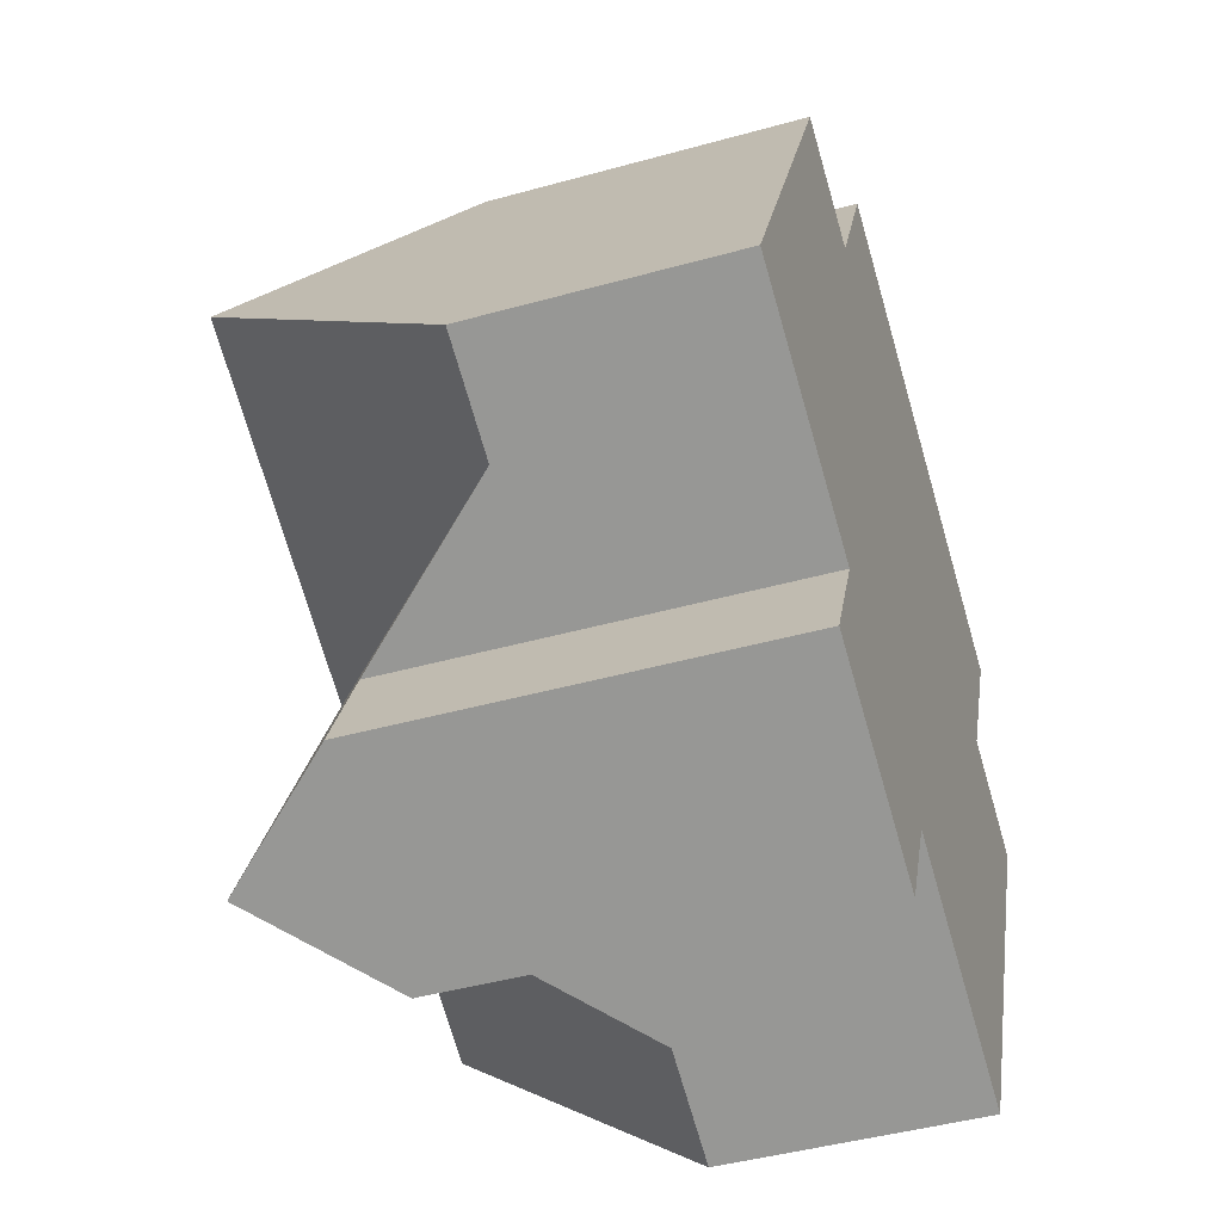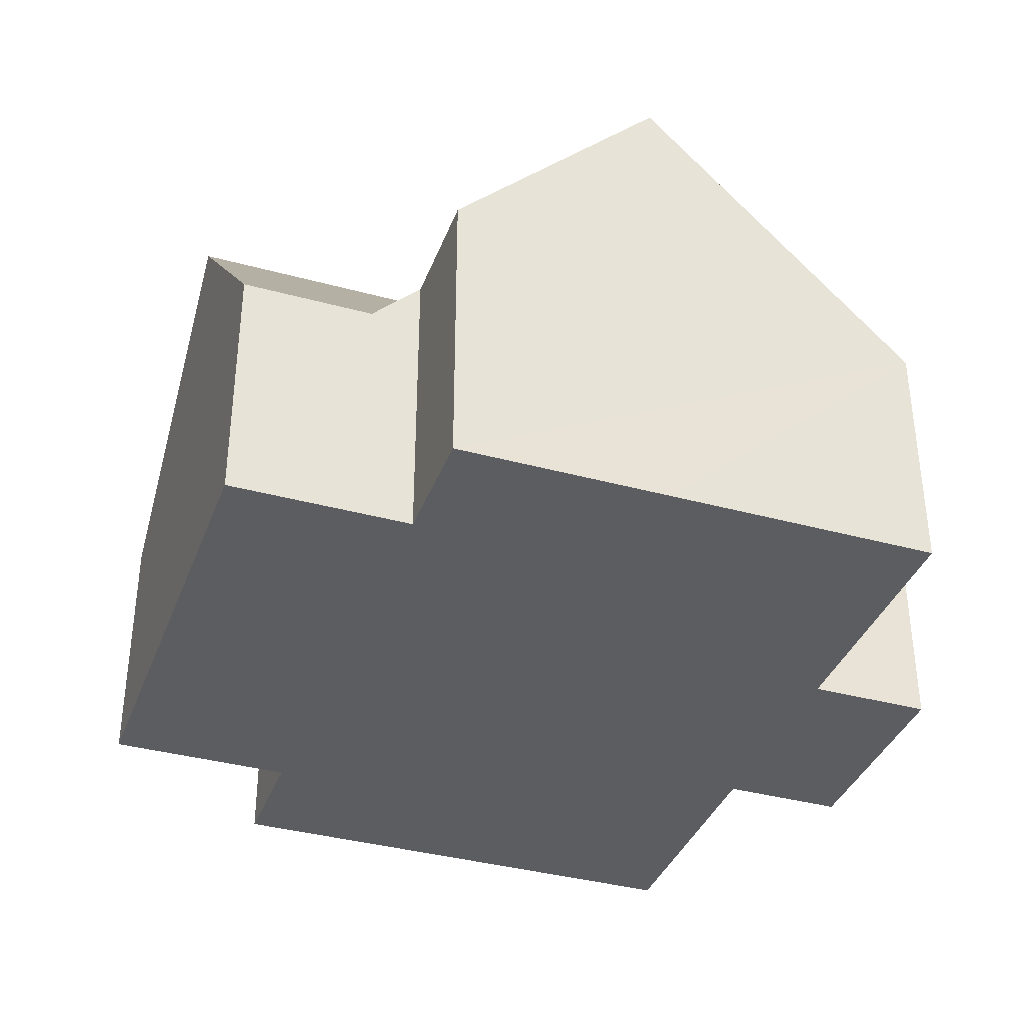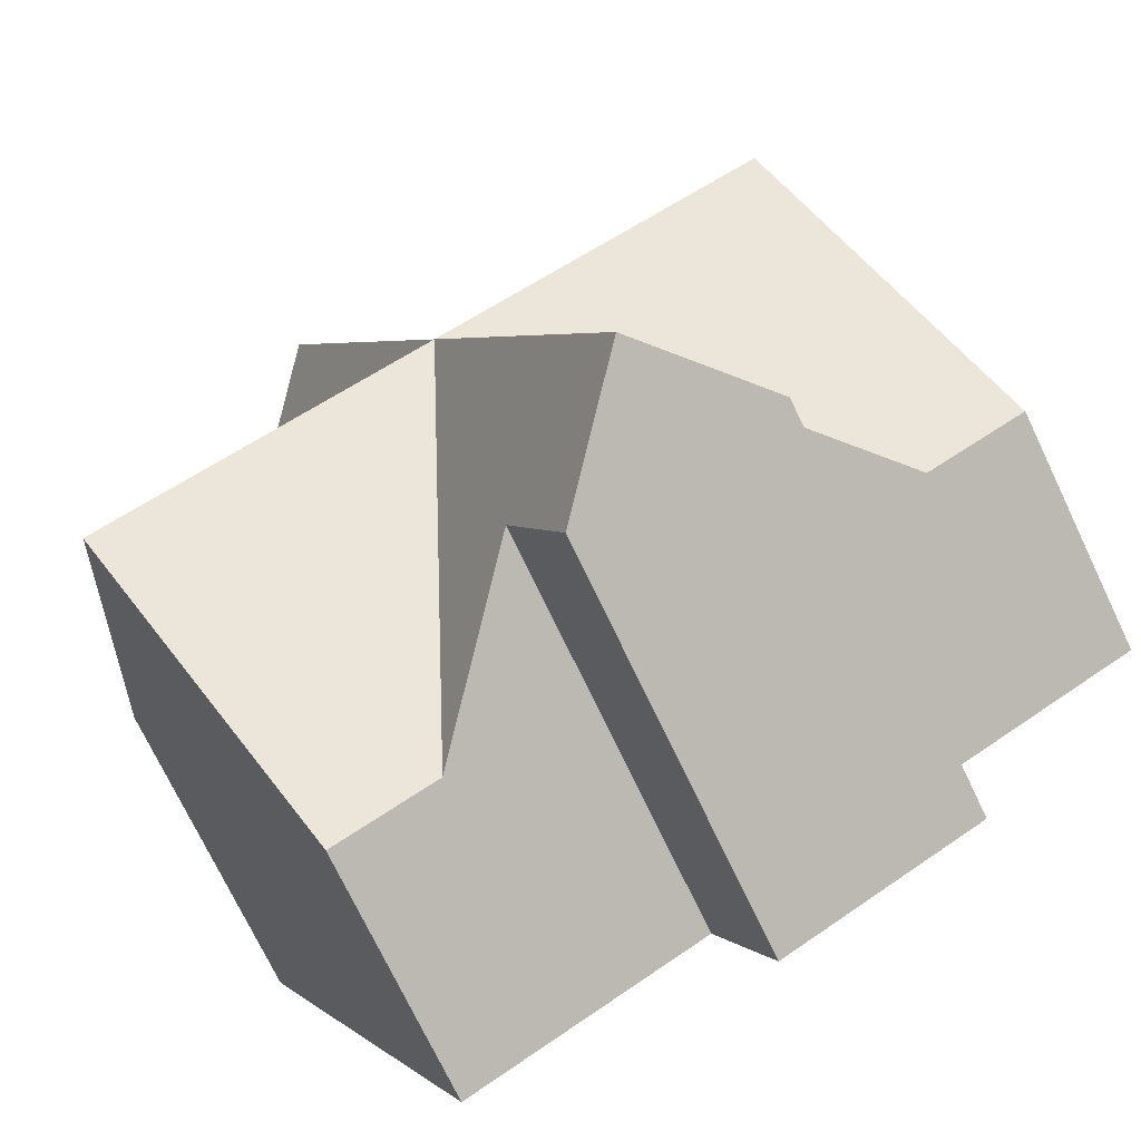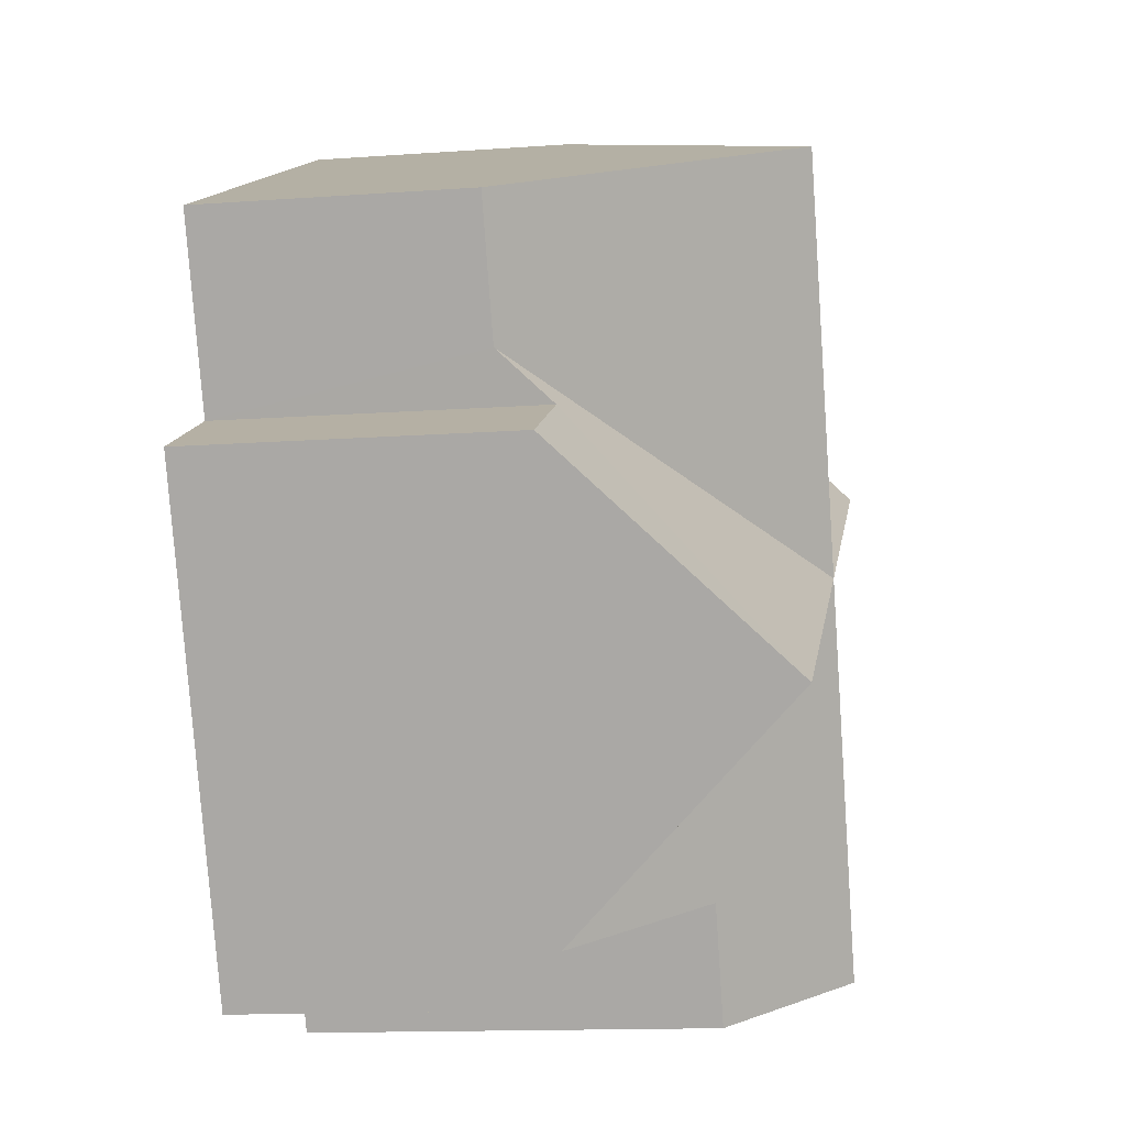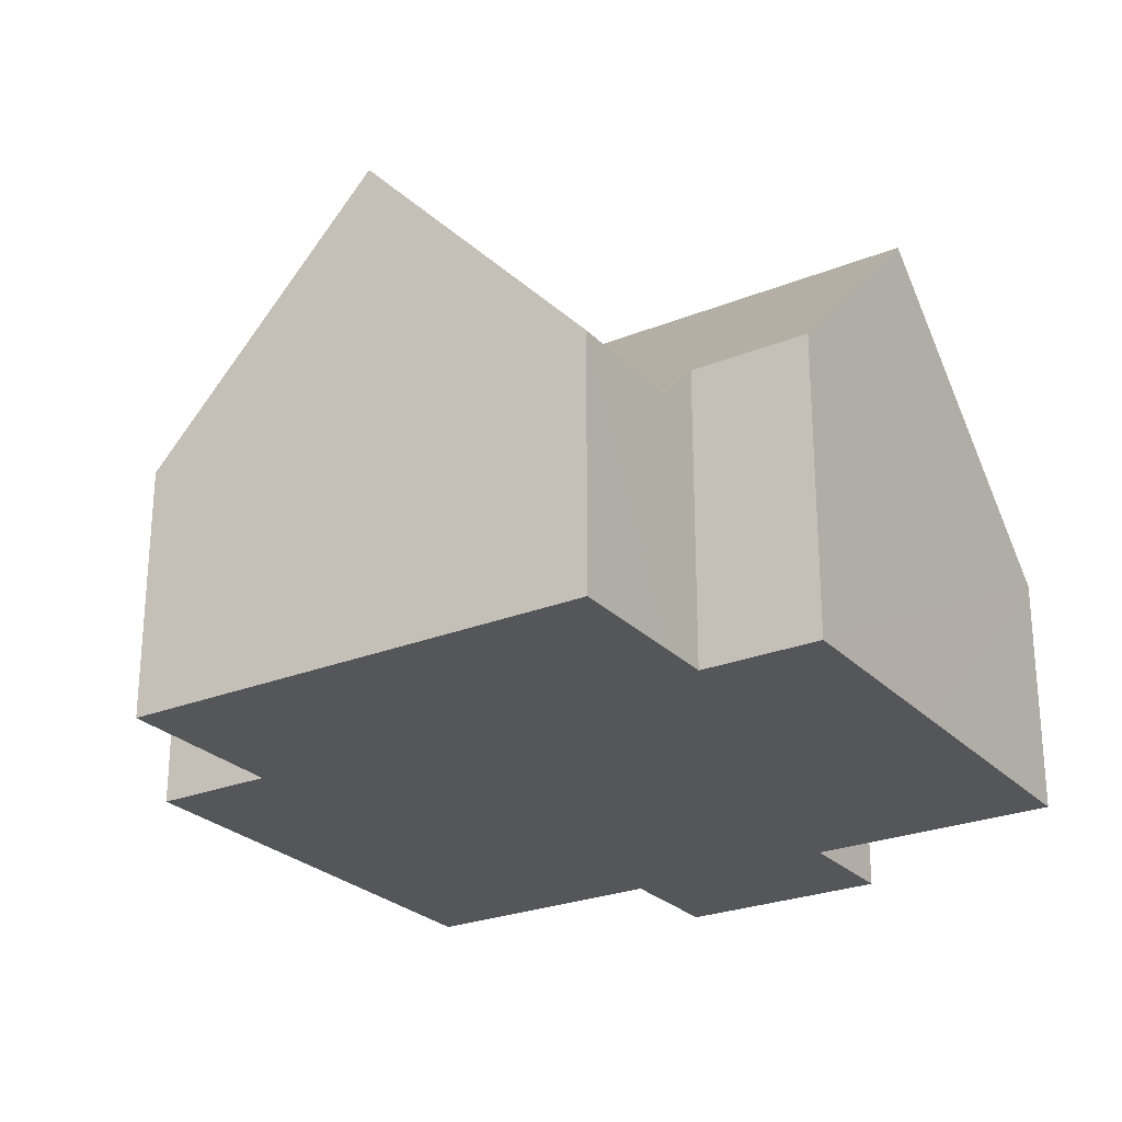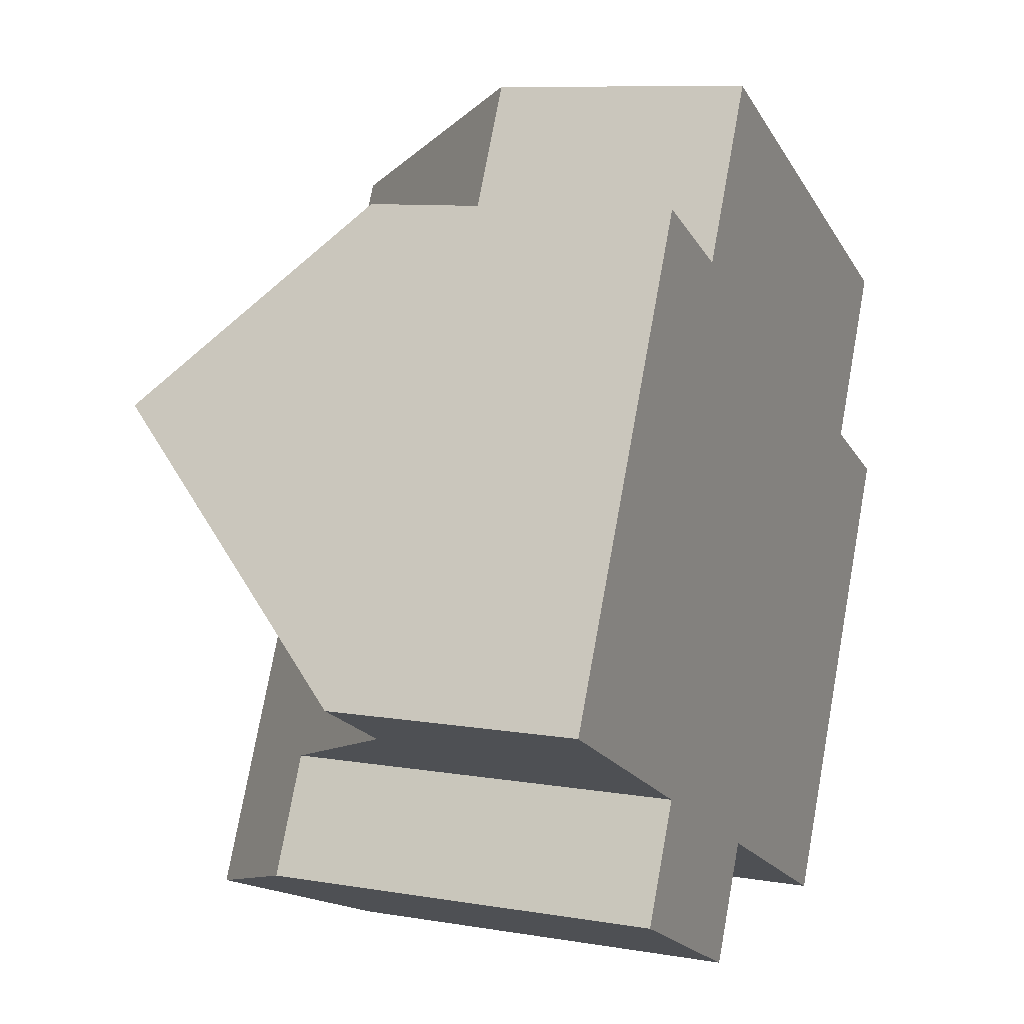
<metadata>
{"format":"obj","ext":"obj","renderer":"f3d","projection":"perspective","resolution":1024,"background":"white","views":[{"elev":-44.5,"azim":-72.0,"up":"+Z"},{"elev":-37.2,"azim":96.8,"up":"+Y"},{"elev":-74.1,"azim":-154.4,"up":"+Z"},{"elev":-13.6,"azim":99.2,"up":"+Z"},{"elev":-25.8,"azim":58.9,"up":"+Y"},{"elev":9.3,"azim":-66.0,"up":"+Z"}]}
</metadata>
<code>
v  2.662 2.483 3.148
v  1.765 -2.198e-16 3.589
v  2.662 -1.928e-16 3.148
v  1.765 2.483 3.589
v  2.251 4.19 -2.22
v  1.444 1.116e-16 -1.823
v  1.444 3.24 -1.823
v  2.251 1.359e-16 -2.22
v  3.059 3.24 -2.617
v  3.059 1.602e-16 -2.617
v  3.499 1.053e-16 -1.72
v  3.499 3.241 -1.72
v  5.384 1.994 -2.646
v  3.685 4.19 0.696
v  6.377 4.19 -0.627
v  4.559 1.994 -2.241
v  3.323 2.078 4.494
v  2.845 2.079 3.52
v  3.323 -2.752e-16 4.494
v  2.845 -2.155e-16 3.52
v  7.148 2.484 0.942
v  6.25 -8.475e-17 1.384
v  7.148 -5.768e-17 0.942
v  6.25 2.483 1.384
v  0.993 4.19 2.019
v  0.826 1.994 -0.406
v  0 1.994 1.221e-16
v  6.433 2.079 1.755
v  5.118 -2.212e-16 3.612
v  5.118 4.19 3.612
v  6.913 -1.672e-16 2.73
v  6.913 2.078 2.73
v  6.433 -1.075e-16 1.755
v  0.993 -1.236e-16 2.019
v  0 0 0
v  0.826 2.486e-17 -0.406
v  1.884 5.67e-17 -0.926
v  1.884 3.239 -0.926
v  5.384 1.62e-16 -2.646
v  6.377 3.839e-17 -0.627
v  4.559 1.372e-16 -2.241
g defaultobject
f 1 2 3
f 2 1 4
f 5 6 7
f 6 5 8
f 8 5 9
f 8 9 10
f 9 11 10
f 11 9 12
f 13 14 15
f 14 13 16
f 17 18 19
f 20 1 3
f 1 20 19
f 1 19 18
f 21 22 23
f 22 21 24
f 25 26 27
f 26 25 14
f 14 24 15
f 24 14 28
f 15 24 21
f 29 17 19
f 17 29 30
f 30 29 31
f 30 31 32
f 30 18 17
f 18 30 14
f 28 22 24
f 22 28 32
f 22 32 33
f 33 32 31
f 16 12 14
f 12 5 14
f 5 12 9
f 34 27 35
f 27 34 2
f 27 2 25
f 25 2 4
f 4 14 25
f 14 4 1
f 14 1 18
f 27 36 35
f 36 27 37
f 37 27 26
f 37 26 38
f 8 10 11
f 23 39 40
f 39 23 41
f 41 23 22
f 41 22 11
f 29 33 31
f 33 29 22
f 22 29 11
f 11 29 8
f 8 29 6
f 6 29 37
f 37 29 19
f 37 19 20
f 37 3 36
f 3 37 20
f 36 3 2
f 36 2 34
f 36 34 35
f 30 28 14
f 28 30 32
f 5 38 14
f 38 5 7
f 26 14 38
f 21 13 15
f 13 21 23
f 13 23 40
f 13 40 39
f 16 11 12
f 11 16 13
f 11 13 41
f 41 13 39
f 38 6 37
f 6 38 7

</code>
